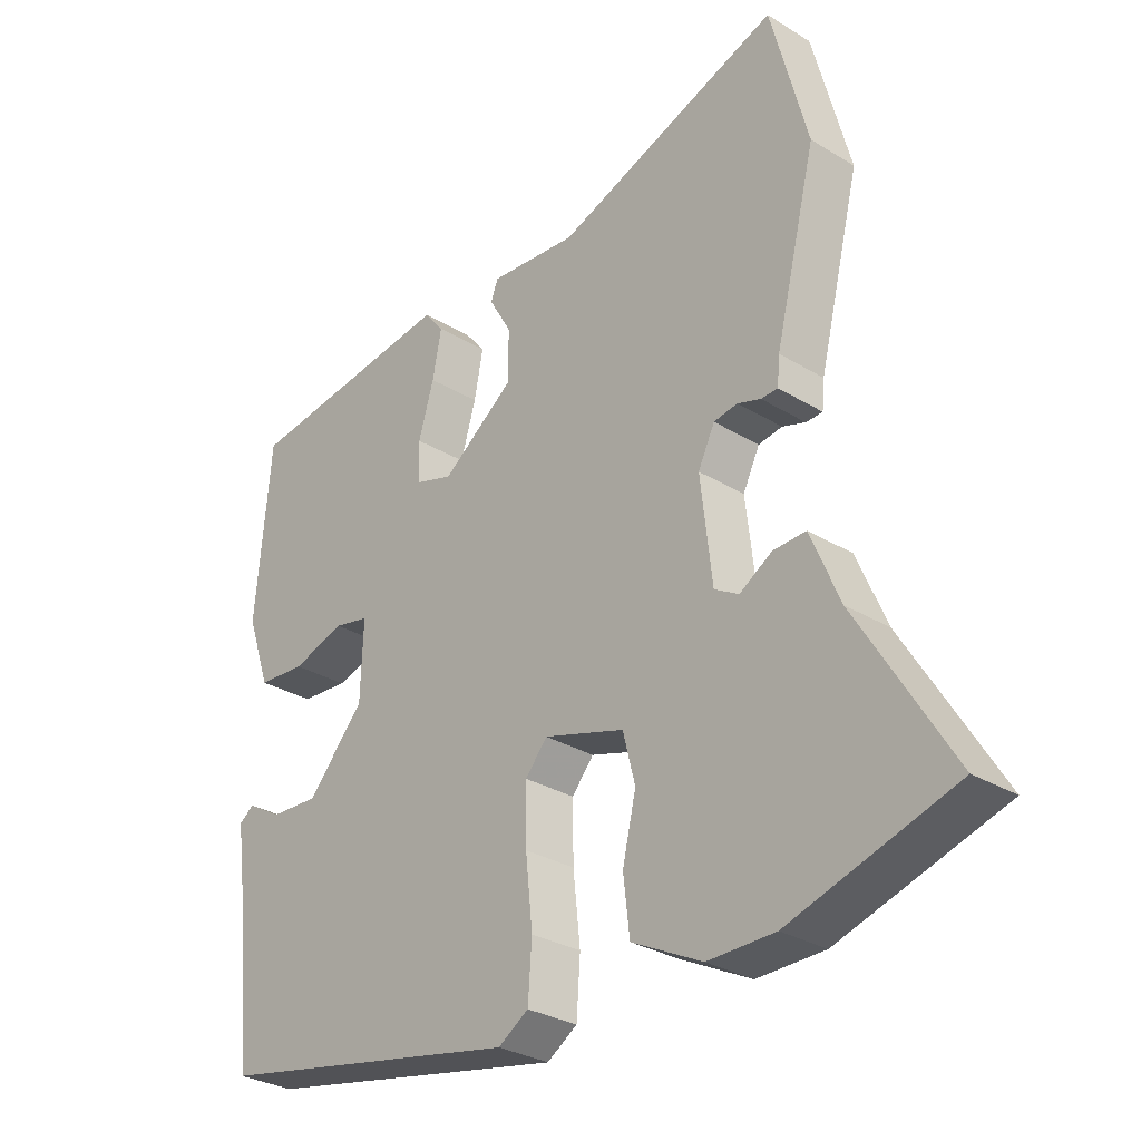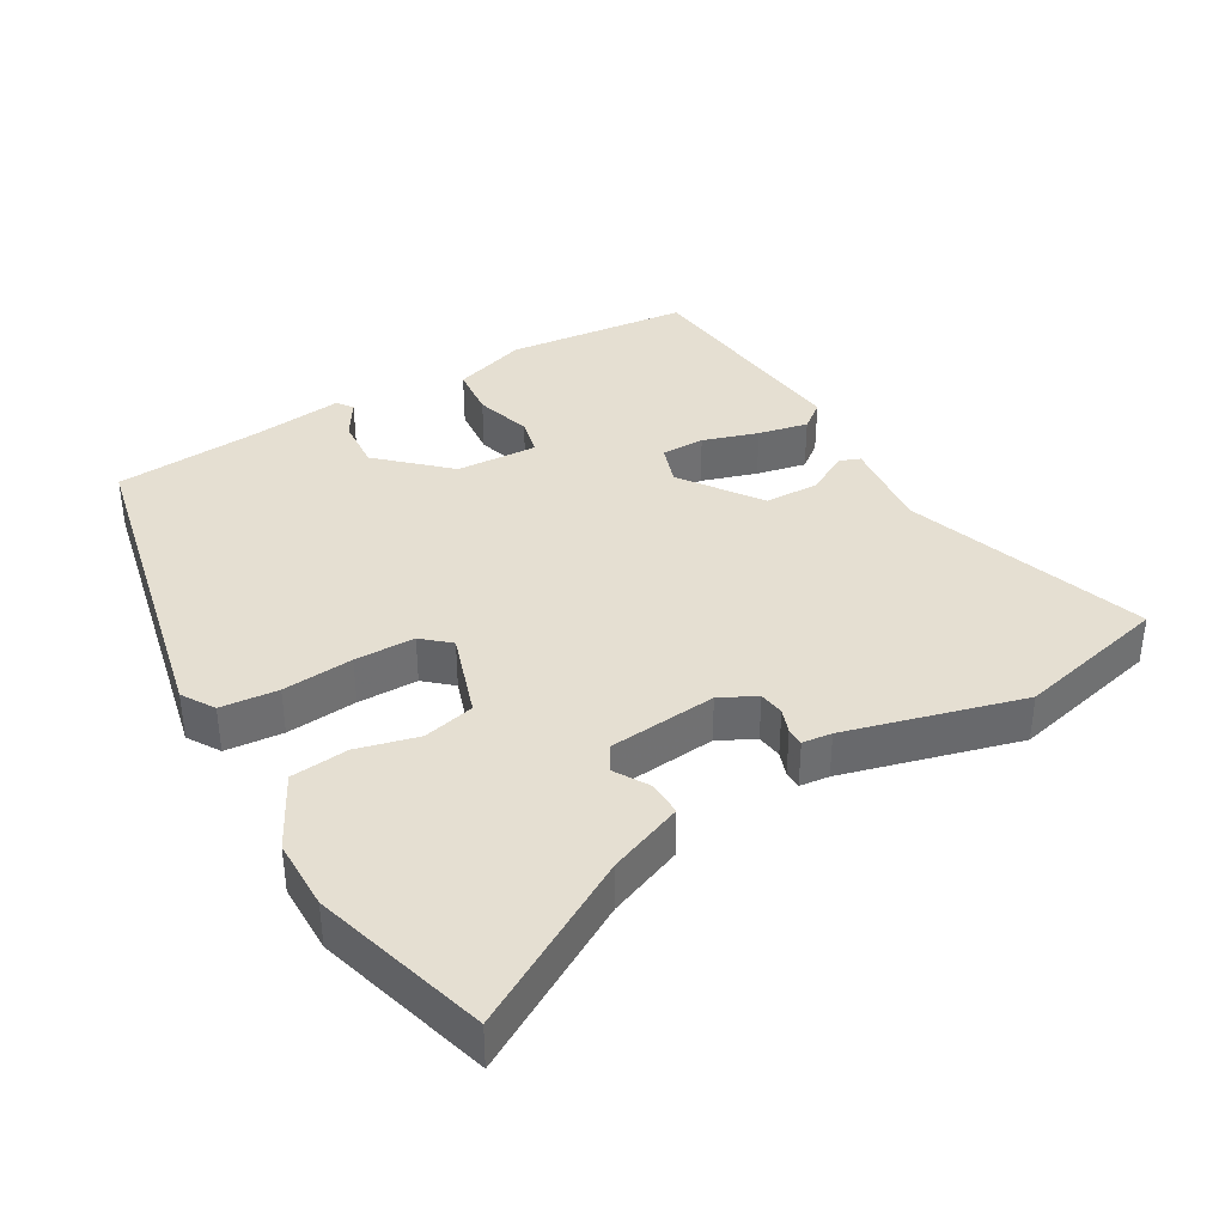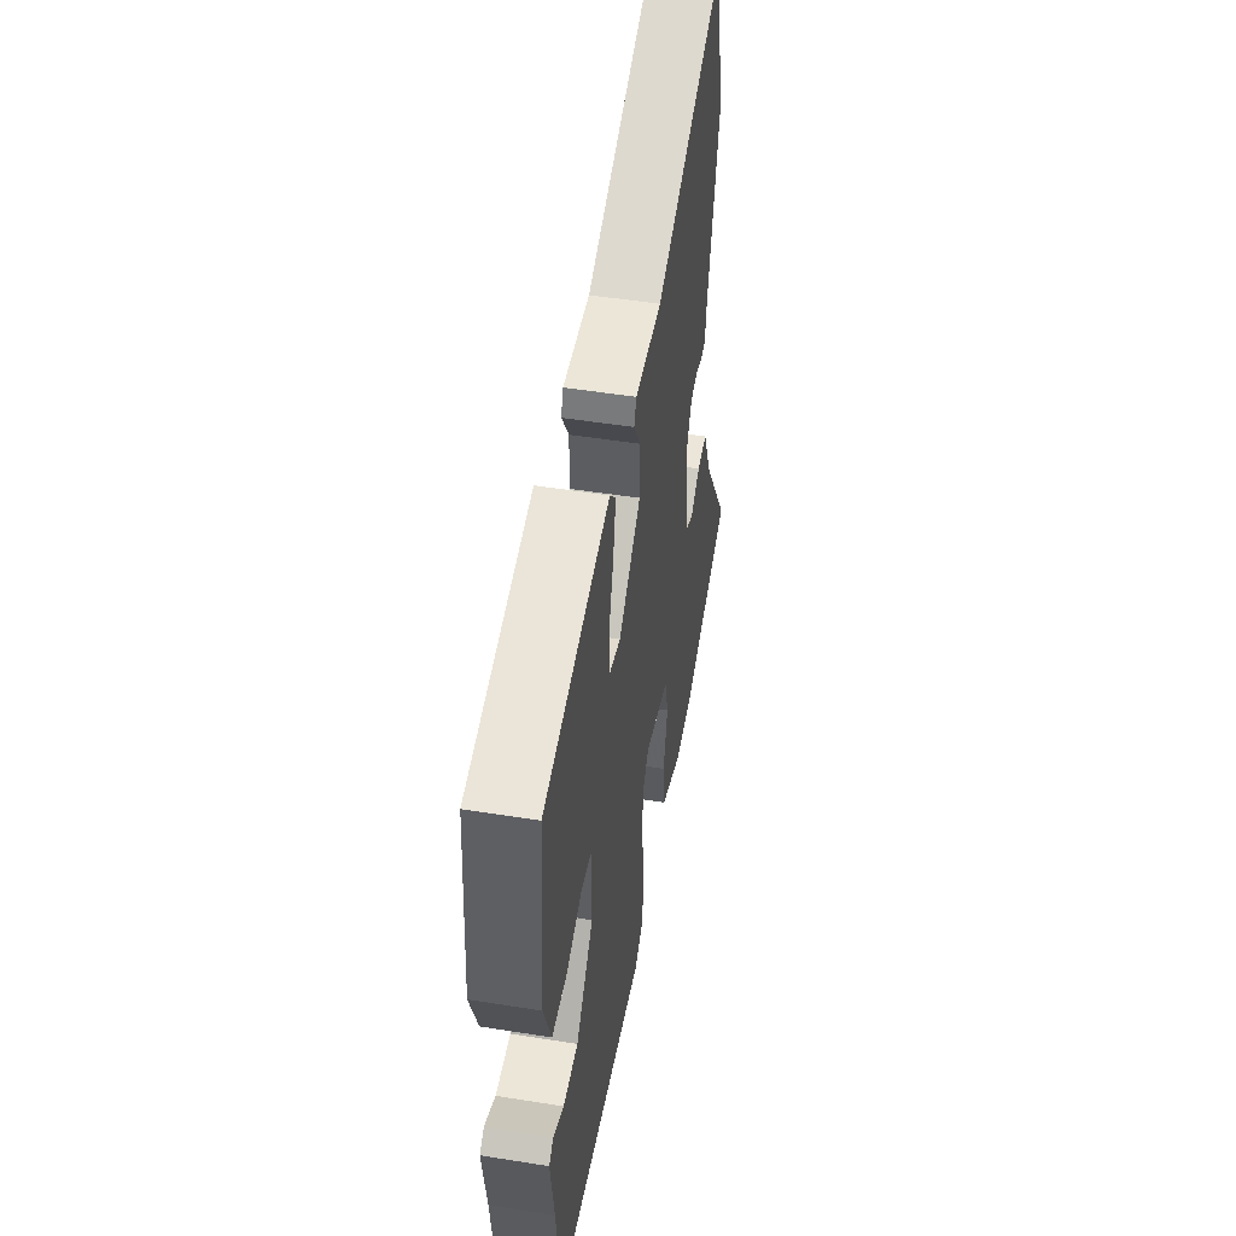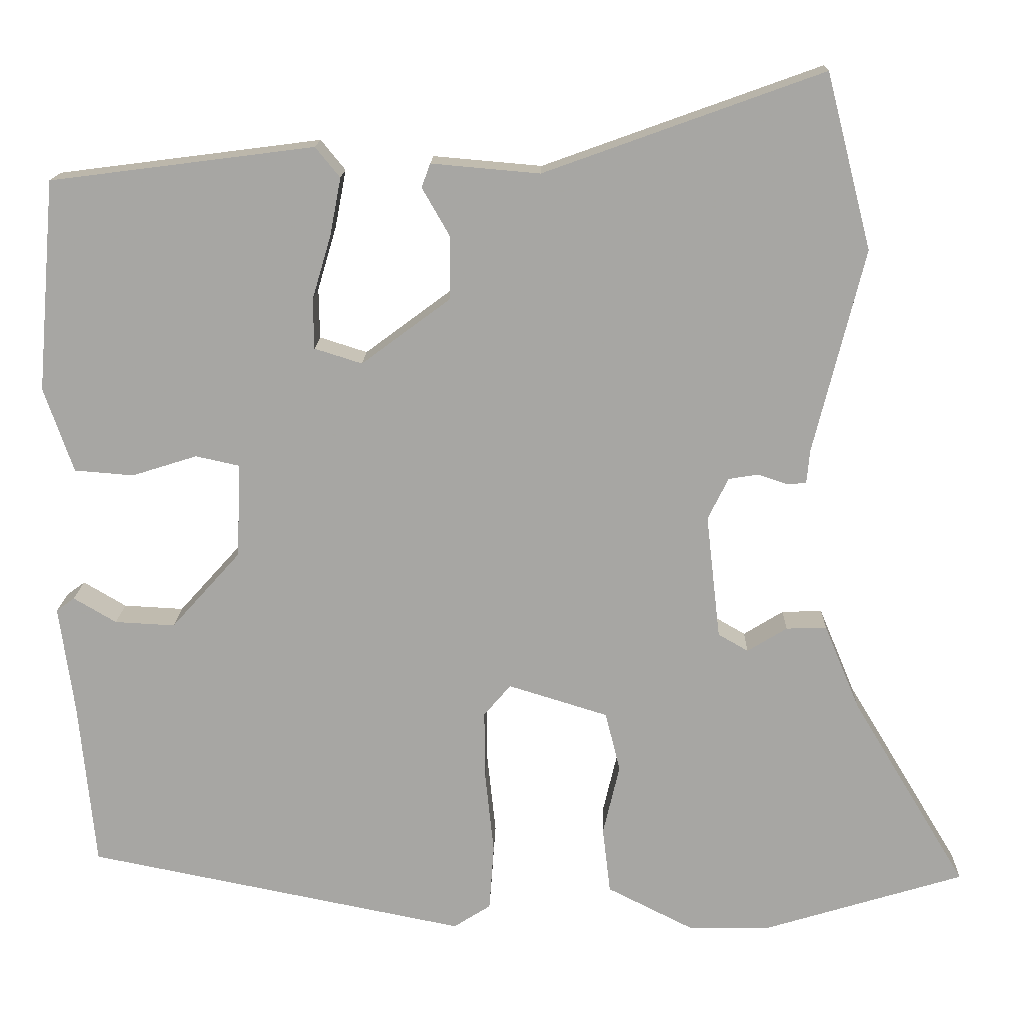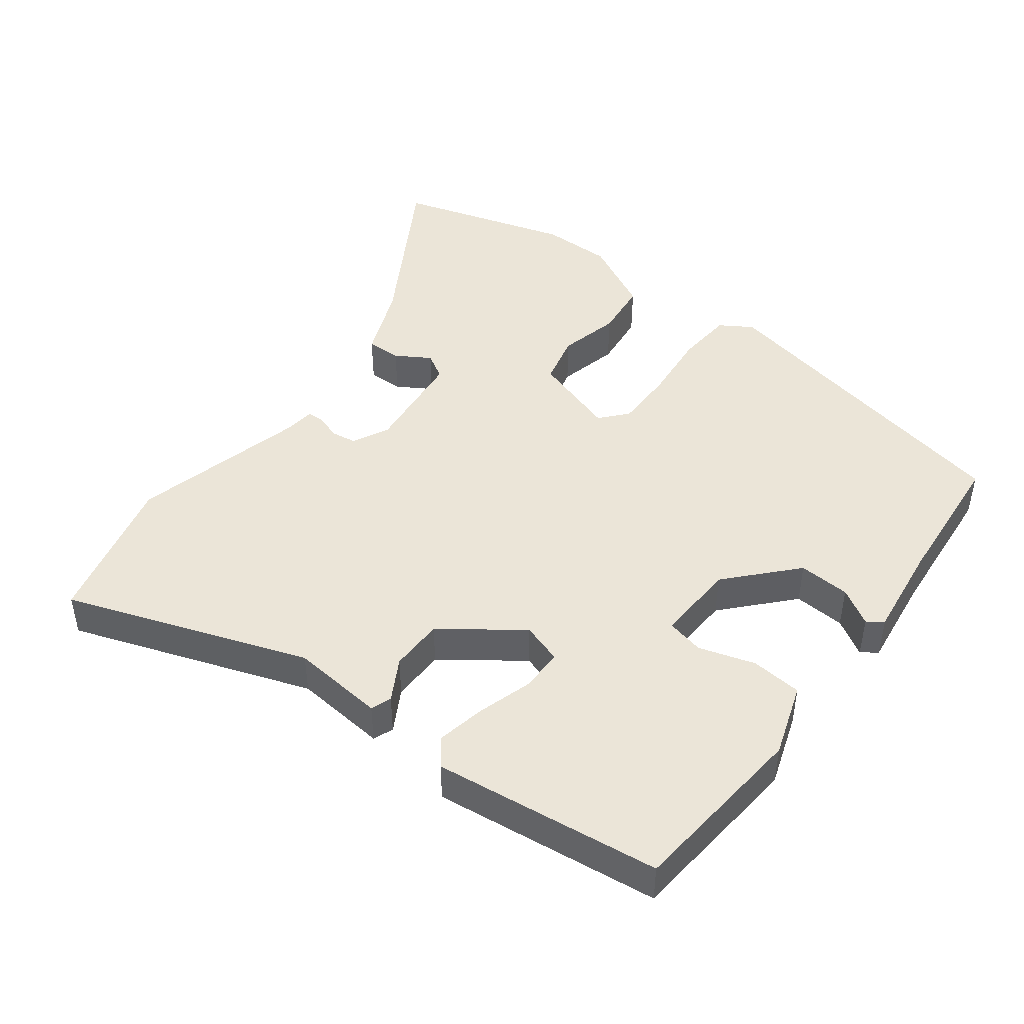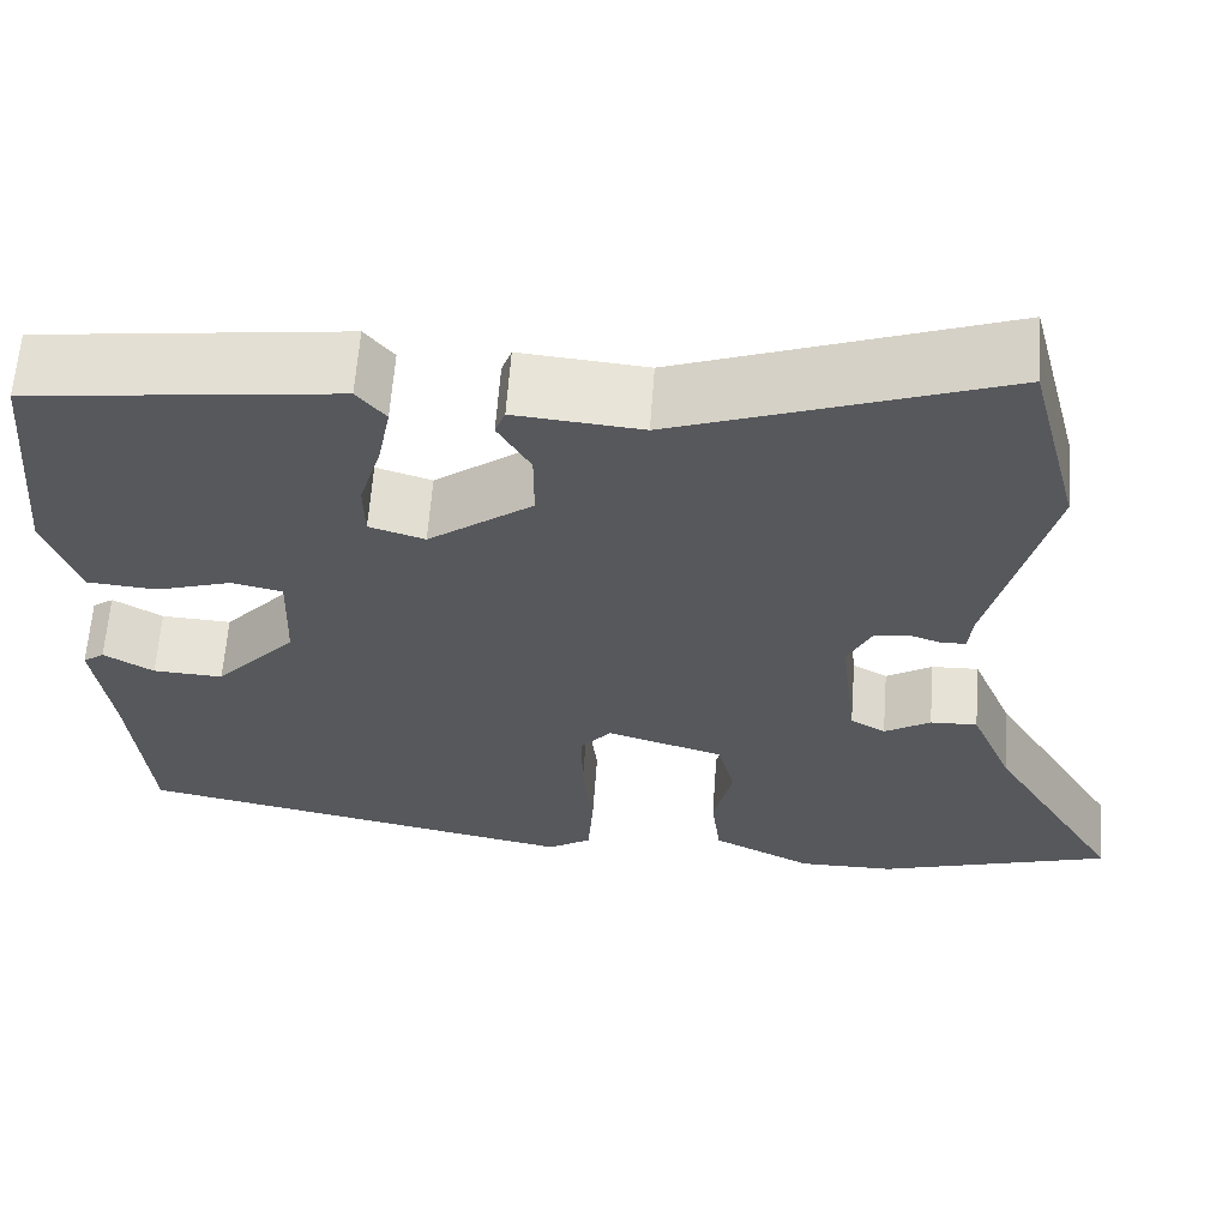
<metadata>
{"format":"obj","ext":"obj","renderer":"f3d","projection":"perspective","resolution":1024,"background":"white","views":[{"elev":-30.1,"azim":-131.6,"up":"+Z"},{"elev":37.5,"azim":-119.2,"up":"+Y"},{"elev":50.9,"azim":99.9,"up":"+Z"},{"elev":15.7,"azim":-178.4,"up":"+Z"},{"elev":45.6,"azim":37.6,"up":"+Y"},{"elev":62.3,"azim":-175.8,"up":"+Z"}]}
</metadata>
<code>
v -0.526 0.07 0.399
v -0.469 0.07 0.62
v -0.117 0.07 0.493
v 0.02 0.07 0.505
v 0.031 0.07 0.475
v -0.004 0.07 0.414
v -0.004 0.07 0.335
v 0.109 0.07 0.251
v 0.169 0.07 0.27
v 0.17 0.07 0.333
v 0.146 0.07 0.414
v 0.132 0.07 0.487
v 0.163 0.07 0.525
v 0.496 0.07 0.482
v 0.519 0.07 0.215
v 0.482 0.07 0.108
v 0.407 0.07 0.102
v 0.325 0.07 0.128
v 0.27 0.07 0.116
v 0.274 0.07 -0.003
v 0.362 0.07 -0.101
v 0.438 0.07 -0.097
v 0.492 0.07 -0.065
v 0.515 0.07 -0.082
v 0.496 0.07 -0.22
v 0.476 0.07 -0.43
v -0.004 0.07 -0.526
v -0.051 0.07 -0.496
v -0.057 0.07 -0.412
v -0.046 0.07 -0.309
v -0.045 0.07 -0.221
v -0.079 0.07 -0.181
v -0.205 0.07 -0.22
v -0.224 0.07 -0.295
v -0.203 0.07 -0.385
v -0.213 0.07 -0.469
v -0.322 0.07 -0.524
v -0.426 0.07 -0.523
v -0.68 0.07 -0.445
v -0.535 0.07 -0.204
v -0.49 0.07 -0.096
v -0.439 0.07 -0.098
v -0.389 0.07 -0.129
v -0.351 0.07 -0.107
v -0.333 0.07 0.05
v -0.359 0.07 0.103
v -0.396 0.07 0.109
v -0.432 0.07 0.097
v -0.458 0.07 0.098
v -0.462 0.07 0.141
v -0.526 0 0.399
v -0.469 0 0.62
v -0.117 0 0.493
v 0.02 0 0.505
v 0.031 0 0.475
v -0.004 0 0.414
v -0.004 0 0.335
v 0.109 0 0.251
v 0.169 0 0.27
v 0.17 0 0.333
v 0.146 0 0.414
v 0.132 0 0.487
v 0.163 0 0.525
v 0.496 0 0.482
v 0.519 0 0.215
v 0.482 0 0.108
v 0.407 0 0.102
v 0.325 0 0.128
v 0.27 0 0.116
v 0.274 0 -0.003
v 0.362 0 -0.101
v 0.438 0 -0.097
v 0.492 0 -0.065
v 0.515 0 -0.082
v 0.496 0 -0.22
v 0.476 0 -0.43
v -0.004 0 -0.526
v -0.051 0 -0.496
v -0.057 0 -0.412
v -0.046 0 -0.309
v -0.045 0 -0.221
v -0.079 0 -0.181
v -0.205 0 -0.22
v -0.224 0 -0.295
v -0.203 0 -0.385
v -0.213 0 -0.469
v -0.322 0 -0.524
v -0.426 0 -0.523
v -0.68 0 -0.445
v -0.535 0 -0.204
v -0.49 0 -0.096
v -0.439 0 -0.098
v -0.389 0 -0.129
v -0.351 0 -0.107
v -0.333 0 0.05
v -0.359 0 0.103
v -0.396 0 0.109
v -0.432 0 0.097
v -0.458 0 0.098
v -0.462 0 0.141
f 47 48 49 50
f 46 47 50 1
f 40 41 42 43
f 38 39 40 43
f 38 43 44
f 37 38 44
f 34 35 36 37
f 33 34 37 44
f 32 33 44 45
f 27 28 29 30
f 25 26 27 30
f 25 30 31
f 22 23 24 25
f 21 22 25 31
f 20 21 31 32
f 15 16 17 18
f 15 18 19
f 14 15 19
f 13 14 19
f 10 11 12 13
f 10 13 19 20
f 3 4 5 6
f 3 6 7
f 46 1 2 3
f 46 3 7
f 45 46 7 8
f 32 45 8 9
f 20 32 9
f 9 10 20
f 100 99 98 97
f 51 100 97 96
f 93 92 91 90
f 93 90 89 88
f 94 93 88
f 94 88 87
f 87 86 85 84
f 94 87 84 83
f 95 94 83 82
f 80 79 78 77
f 80 77 76 75
f 81 80 75
f 75 74 73 72
f 81 75 72 71
f 82 81 71 70
f 68 67 66 65
f 69 68 65
f 69 65 64
f 69 64 63
f 63 62 61 60
f 70 69 63 60
f 56 55 54 53
f 57 56 53
f 53 52 51 96
f 57 53 96
f 58 57 96 95
f 59 58 95 82
f 59 82 70
f 70 60 59
f 1 51 52 2
f 2 52 53 3
f 3 53 54 4
f 4 54 55 5
f 5 55 56 6
f 6 56 57 7
f 7 57 58 8
f 8 58 59 9
f 9 59 60 10
f 10 60 61 11
f 11 61 62 12
f 12 62 63 13
f 13 63 64 14
f 14 64 65 15
f 15 65 66 16
f 16 66 67 17
f 17 67 68 18
f 18 68 69 19
f 19 69 70 20
f 20 70 71 21
f 21 71 72 22
f 22 72 73 23
f 23 73 74 24
f 24 74 75 25
f 25 75 76 26
f 26 76 77 27
f 27 77 78 28
f 28 78 79 29
f 29 79 80 30
f 30 80 81 31
f 31 81 82 32
f 32 82 83 33
f 33 83 84 34
f 34 84 85 35
f 35 85 86 36
f 36 86 87 37
f 37 87 88 38
f 38 88 89 39
f 39 89 90 40
f 40 90 91 41
f 41 91 92 42
f 42 92 93 43
f 43 93 94 44
f 44 94 95 45
f 45 95 96 46
f 46 96 97 47
f 47 97 98 48
f 48 98 99 49
f 49 99 100 50
f 50 100 51 1

</code>
